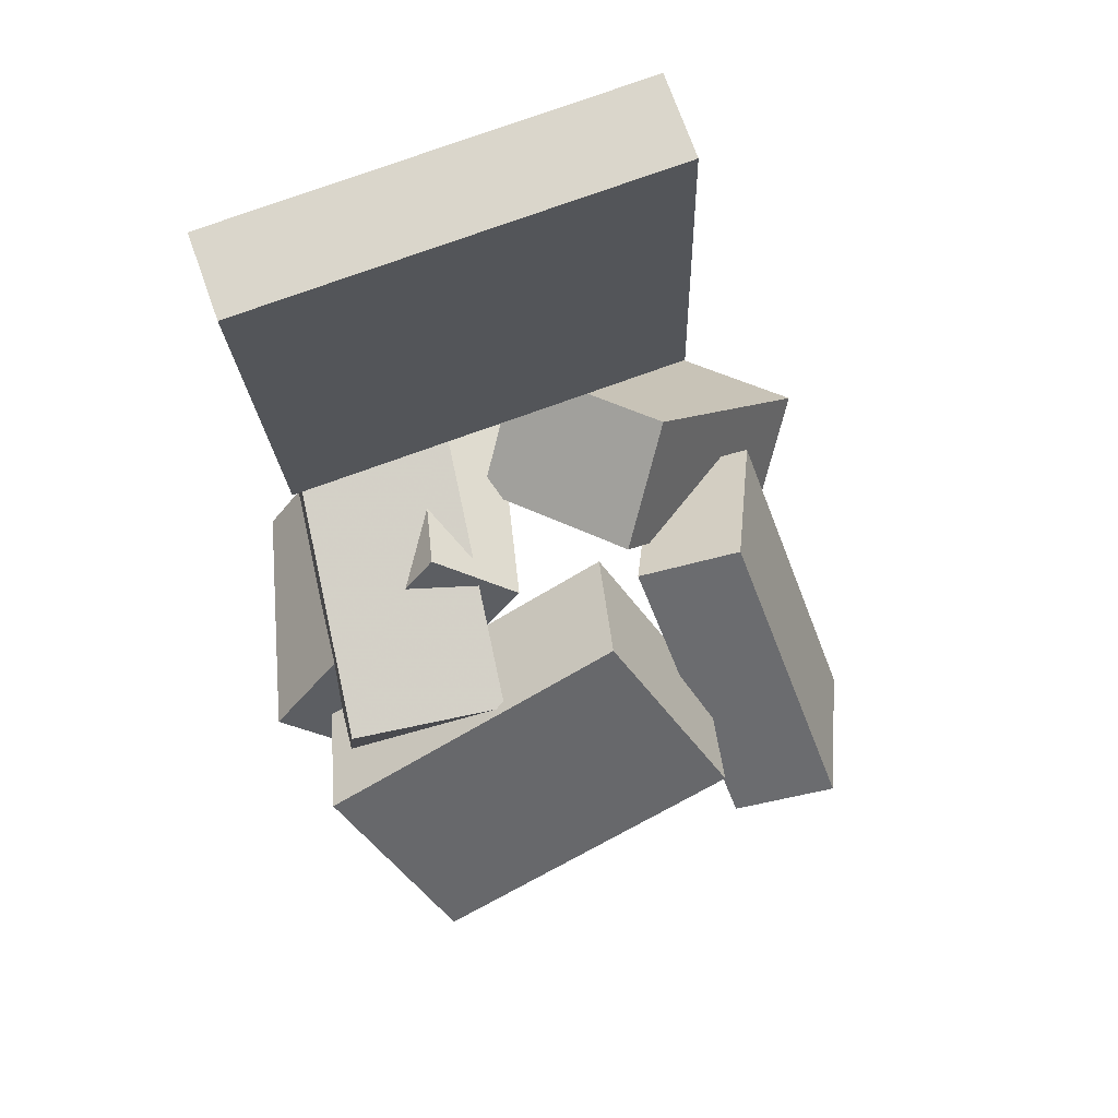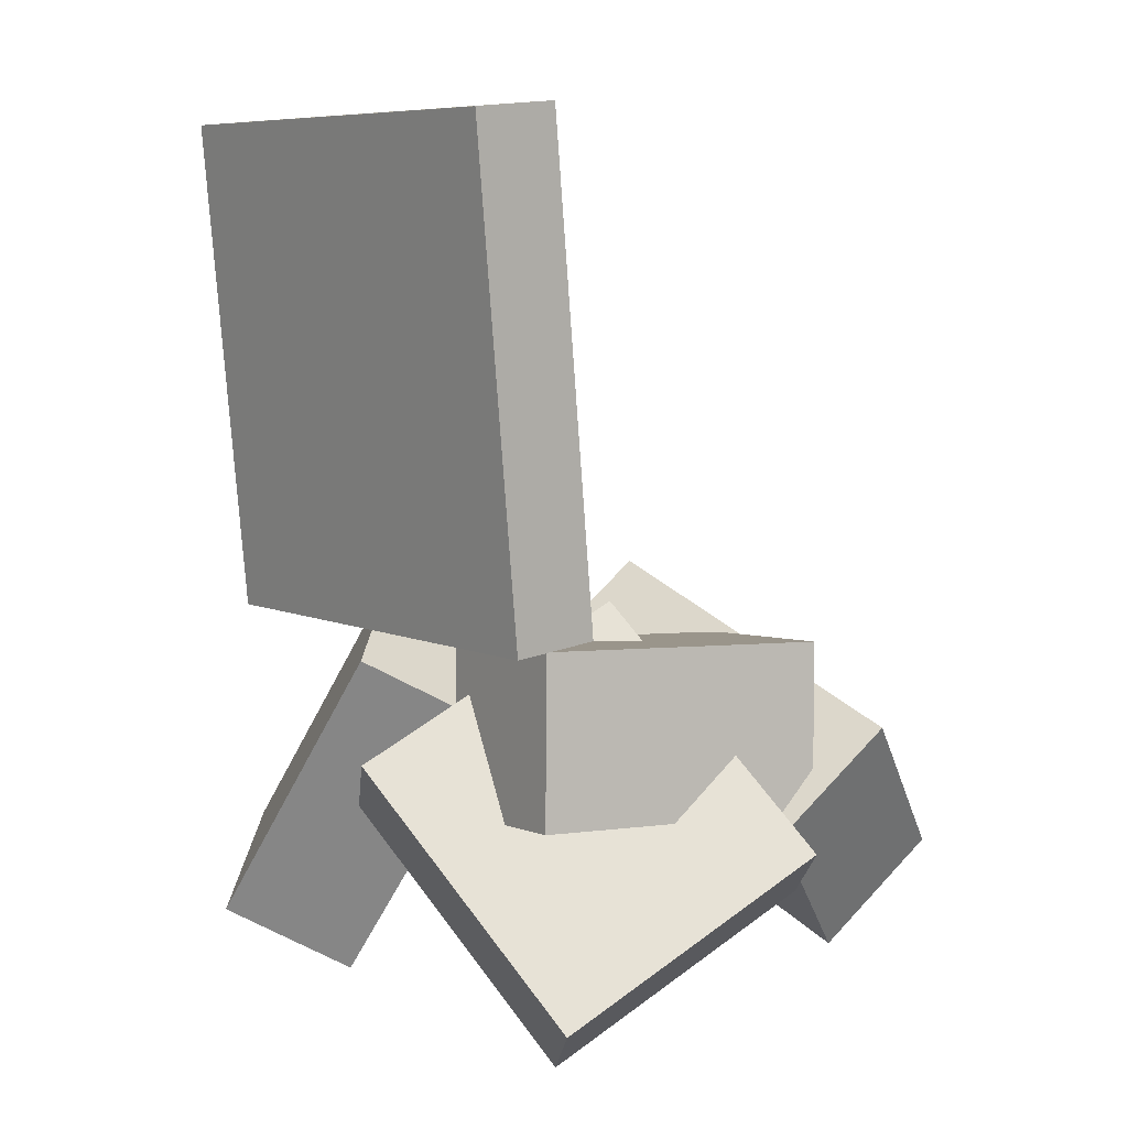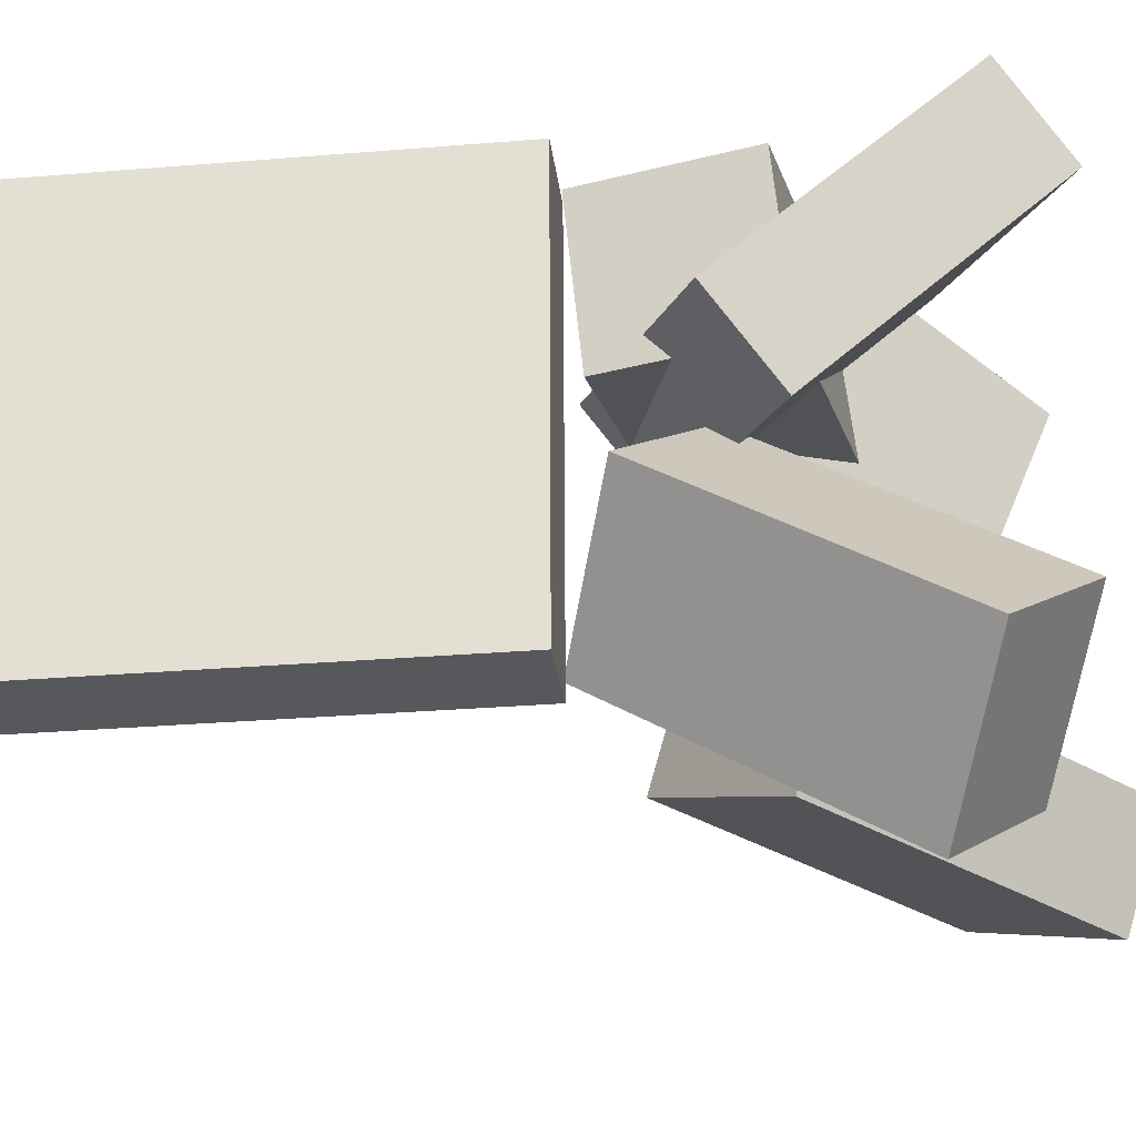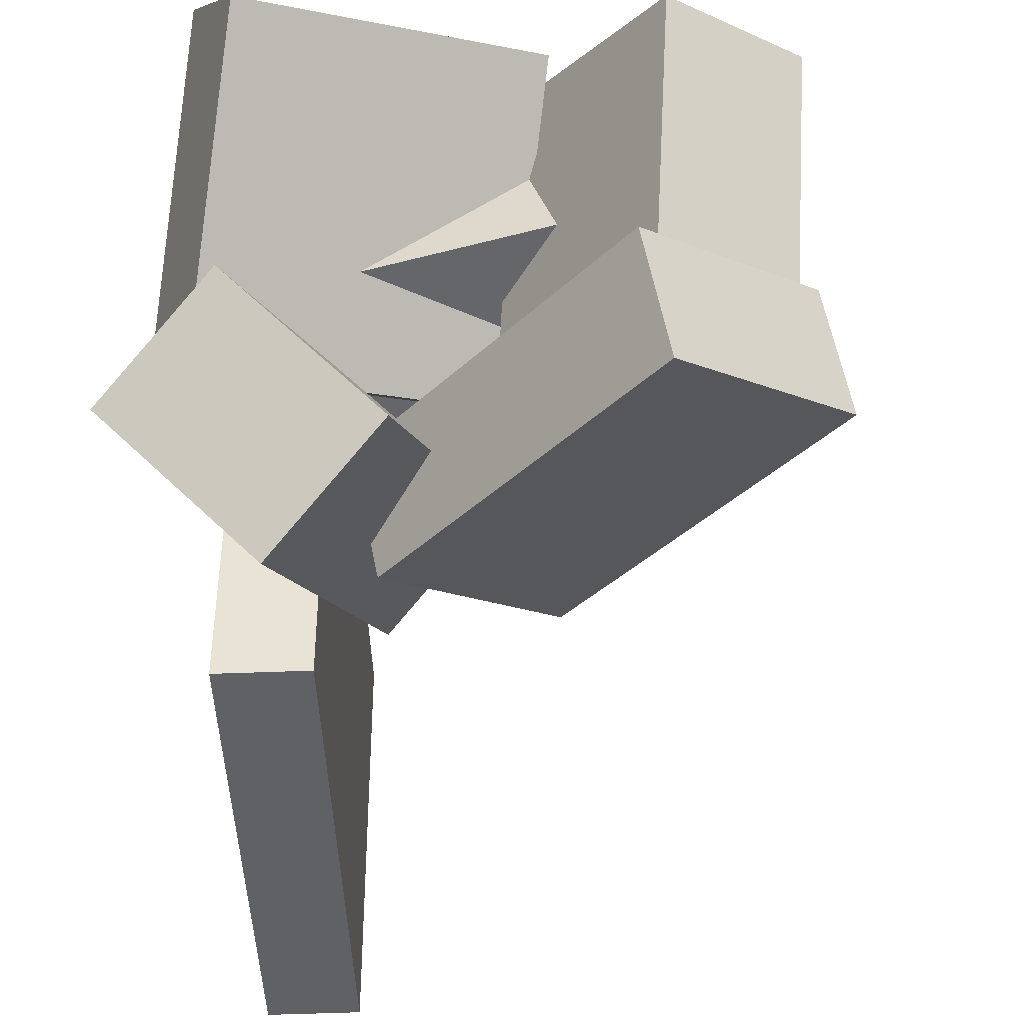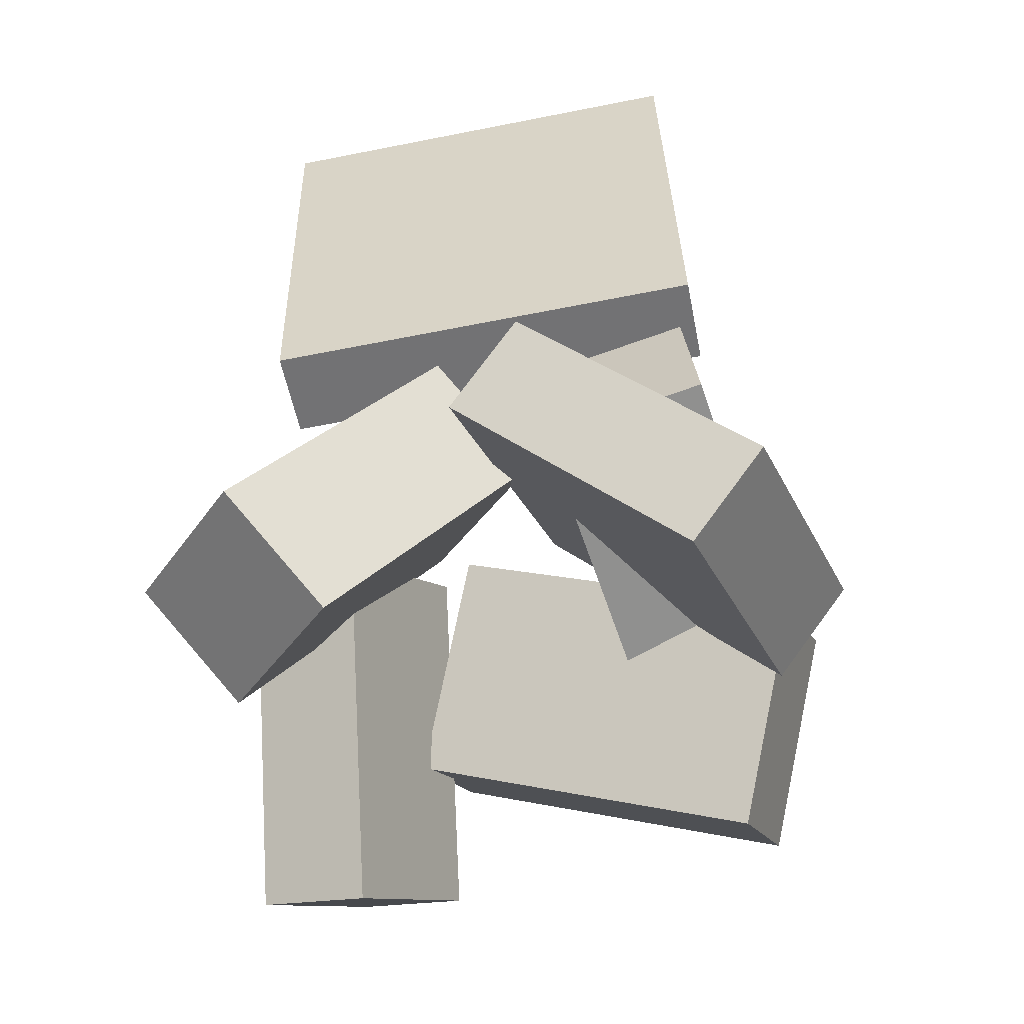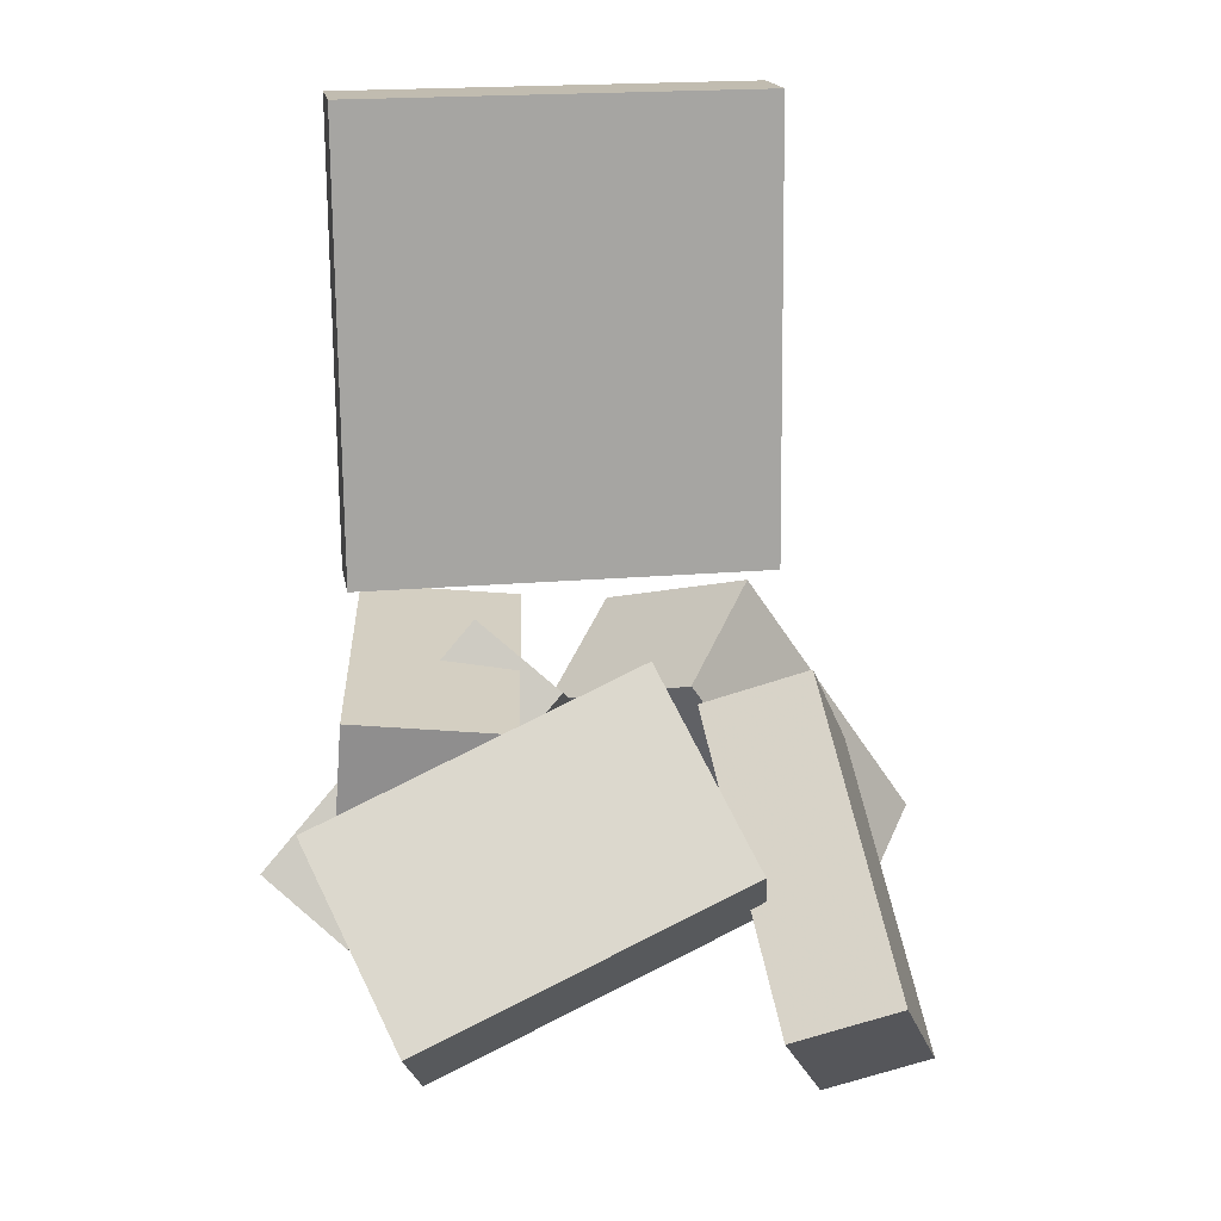
<metadata>
{"format":"obj","ext":"obj","renderer":"f3d","projection":"perspective","resolution":1024,"background":"white","views":[{"elev":78.4,"azim":70.0,"up":"+Y"},{"elev":7.9,"azim":-40.2,"up":"+Y"},{"elev":-28.4,"azim":-78.2,"up":"+Z"},{"elev":-45.8,"azim":7.5,"up":"+Z"},{"elev":-60.5,"azim":-78.9,"up":"+Y"},{"elev":21.7,"azim":80.7,"up":"+Y"}]}
</metadata>
<code>
v -0.164 0.005415 -0.1647
v -0.1658 0.006896 0.1718
v -0.1969 0.3733 -0.1665
v -0.1987 0.3747 0.17
v -0.09681 0.01142 -0.1643
v -0.09863 0.0129 0.1722
v -0.1297 0.3793 -0.1661
v -0.1315 0.3807 0.1704
f 1.0 7.0 5.0
f 1.0 3.0 7.0
f 1.0 4.0 3.0
f 1.0 2.0 4.0
f 3.0 8.0 7.0
f 3.0 4.0 8.0
f 5.0 7.0 8.0
f 5.0 8.0 6.0
f 1.0 5.0 6.0
f 1.0 6.0 2.0
f 2.0 6.0 8.0
f 2.0 8.0 4.0
v -0.1228 -0.129 0.04598
v 0.1087 -0.1429 0.07803
v -0.1392 -0.1191 0.1689
v 0.09233 -0.133 0.2009
v -0.114 -0.00301 0.03697
v 0.1175 -0.01687 0.06902
v -0.1304 0.006922 0.1599
v 0.1011 -0.006935 0.1919
f 9.0 15.0 13.0
f 9.0 11.0 15.0
f 9.0 12.0 11.0
f 9.0 10.0 12.0
f 11.0 16.0 15.0
f 11.0 12.0 16.0
f 13.0 15.0 16.0
f 13.0 16.0 14.0
f 9.0 13.0 14.0
f 9.0 14.0 10.0
f 10.0 14.0 16.0
f 10.0 16.0 12.0
v -0.1021 -0.2903 -0.1202
v -0.06933 -0.07416 0.02248
v -0.1813 -0.24 -0.1782
v -0.1485 -0.02386 -0.03554
v -0.004818 -0.2439 -0.2128
v 0.02792 -0.02779 -0.07008
v -0.08403 -0.1936 -0.2708
v -0.05129 0.02252 -0.1281
f 17.0 23.0 21.0
f 17.0 19.0 23.0
f 17.0 20.0 19.0
f 17.0 18.0 20.0
f 19.0 24.0 23.0
f 19.0 20.0 24.0
f 21.0 23.0 24.0
f 21.0 24.0 22.0
f 17.0 21.0 22.0
f 17.0 22.0 18.0
f 18.0 22.0 24.0
f 18.0 24.0 20.0
v 0.02615 -0.04407 -0.04562
v 0.05359 -0.1454 0.2064
v 0.1111 0.02976 -0.02519
v 0.1385 -0.07157 0.2268
v 0.1407 -0.1595 -0.1045
v 0.1682 -0.2609 0.1475
v 0.2256 -0.08573 -0.08409
v 0.2531 -0.1871 0.1679
f 25.0 31.0 29.0
f 25.0 27.0 31.0
f 25.0 28.0 27.0
f 25.0 26.0 28.0
f 27.0 32.0 31.0
f 27.0 28.0 32.0
f 29.0 31.0 32.0
f 29.0 32.0 30.0
f 25.0 29.0 30.0
f 25.0 30.0 26.0
f 26.0 30.0 32.0
f 26.0 32.0 28.0
v 0.1591 -0.2804 -0.2298
v -0.03397 -0.1072 -0.2042
v 0.2582 -0.1776 -0.1778
v 0.06505 -0.004453 -0.1522
v 0.145 -0.3082 -0.1478
v -0.04808 -0.1351 -0.1223
v 0.2441 -0.2054 -0.09586
v 0.05094 -0.03229 -0.07029
f 33.0 39.0 37.0
f 33.0 35.0 39.0
f 33.0 36.0 35.0
f 33.0 34.0 36.0
f 35.0 40.0 39.0
f 35.0 36.0 40.0
f 37.0 39.0 40.0
f 37.0 40.0 38.0
f 33.0 37.0 38.0
f 33.0 38.0 34.0
f 34.0 38.0 40.0
f 34.0 40.0 36.0
v -0.1621 -0.1297 -0.02083
v -0.1106 -0.2989 0.1454
v -0.2014 -0.08356 0.03831
v -0.1498 -0.2528 0.2045
v 0.03225 -0.02443 0.02604
v 0.08381 -0.1937 0.1922
v -0.006983 0.02169 0.08518
v 0.04458 -0.1475 0.2514
f 41.0 47.0 45.0
f 41.0 43.0 47.0
f 41.0 44.0 43.0
f 41.0 42.0 44.0
f 43.0 48.0 47.0
f 43.0 44.0 48.0
f 45.0 47.0 48.0
f 45.0 48.0 46.0
f 41.0 45.0 46.0
f 41.0 46.0 42.0
f 42.0 46.0 48.0
f 42.0 48.0 44.0

</code>
